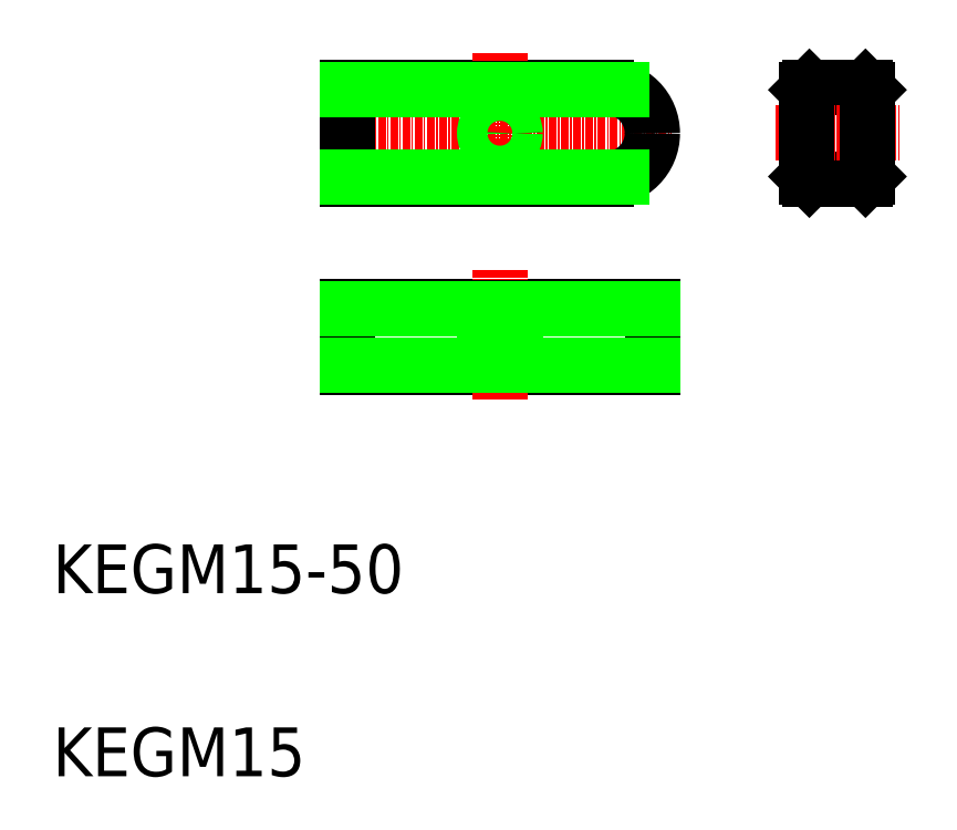
<metadata>
{"format":"dxf","ext":"dxf","renderer":"ezdxf+matplotlib","layout":"modelspace","background":"white","min_lineweight":24,"dpi":150}
</metadata>
<code>
0
SECTION
2
ENTITIES
0
LINE
8
CENTER
10
65.34
20
125.4
30
0
11
121.4
21
125.4
31
0
0
LINE
8
0
10
68.31
20
132.9
30
0
11
110.8
21
132.9
31
0
0
LINE
8
0
10
68.31
20
117.9
30
0
11
110.8
21
117.9
31
0
0
LINE
8
0
10
68.31
20
86.99
30
0
11
118.3
21
86.99
31
0
0
LINE
8
0
10
68.31
20
96.99
30
0
11
118.3
21
96.99
31
0
0
TEXT
8
0
10
20
20
50
30
0
40
8
1
KEGM15-50
0
TEXT
8
0
10
20
20
20
30
0
40
8
1
KEGM15
0
LINE
8
0
10
68.31
20
86.99
30
0
11
68.31
21
96.99
31
0
0
LINE
8
0
10
68.31
20
117.9
30
0
11
68.31
21
132.9
31
0
0
LINE
8
0
10
68.31
20
125.4
30
0
11
68.31
21
125.4
31
0
0
LINE
8
0
10
144
20
132.9
30
0
11
153.2
21
132.9
31
0
0
LINE
8
0
10
144
20
117.9
30
0
11
153.2
21
117.9
31
0
0
LINE
8
CENTER
10
138.6
20
125.4
30
0
11
158.8
21
125.4
31
0
0
LINE
8
CENTER
10
93.31
20
103
30
0
11
93.31
21
81.75
31
0
0
LINE
8
0
10
95.81
20
96.99
30
0
11
95.81
21
86.99
31
0
0
LINE
8
0
10
95.38
20
96.99
30
0
11
95.38
21
86.99
31
0
0
LINE
8
0
10
91.24
20
96.99
30
0
11
91.24
21
86.99
31
0
0
LINE
8
0
10
90.81
20
96.99
30
0
11
90.81
21
86.99
31
0
0
LINE
8
0
10
80.81
20
86.99
30
0
11
80.81
21
86.99
31
0
0
LINE
8
0
10
118.3
20
86.99
30
0
11
118.3
21
96.99
31
0
0
ARC
8
0
10
110.8
20
125.4
30
0
40
7.5
50
270
51
0
0
ARC
8
0
10
110.8
20
125.4
30
0
40
7.5
50
0
51
90
0
LINE
8
CENTER
10
93.31
20
138.6
30
0
11
93.31
21
113.6
31
0
0
CIRCLE
8
0
10
93.31
20
125.4
30
0
40
2.067
0
CIRCLE
8
0
10
93.31
20
125.4
30
0
40
2.5
0
LINE
8
0
10
143.6
20
118.3
30
0
11
143.6
21
132.5
31
0
0
LINE
8
0
10
143.6
20
118.3
30
0
11
144
21
117.9
31
0
0
LINE
8
0
10
118.3
20
125.4
30
0
11
118.3
21
125.4
31
0
0
LINE
8
0
10
144
20
132.9
30
0
11
143.6
21
132.5
31
0
0
LINE
8
0
10
153.6
20
118.3
30
0
11
153.6
21
132.5
31
0
0
LINE
8
0
10
153.6
20
118.3
30
0
11
153.2
21
117.9
31
0
0
LINE
8
0
10
153.2
20
132.9
30
0
11
153.6
21
132.5
31
0
0
LINE
8
0
10
68.31
20
132.5
30
0
11
113.2
21
132.5
31
0
0
LINE
8
0
10
68.31
20
118.3
30
0
11
113.2
21
118.3
31
0
0
LINE
8
0
10
68.31
20
96.59
30
0
11
118.3
21
96.59
31
0
0
LINE
8
0
10
68.31
20
87.39
30
0
11
118.3
21
87.39
31
0
0
ENDSEC
0
EOF

</code>
